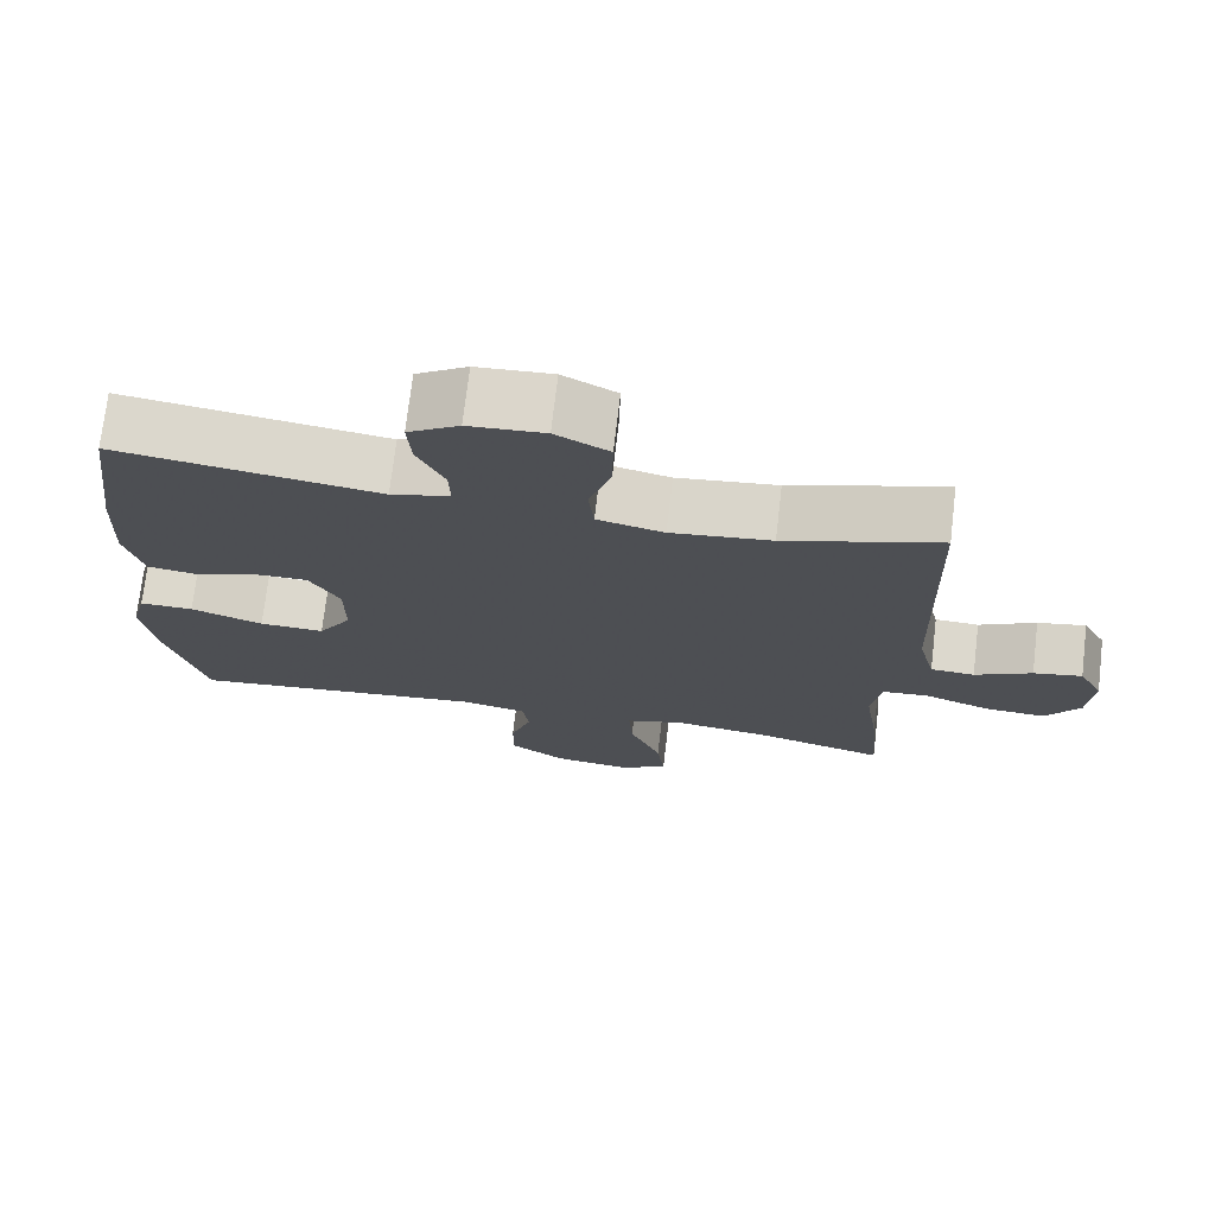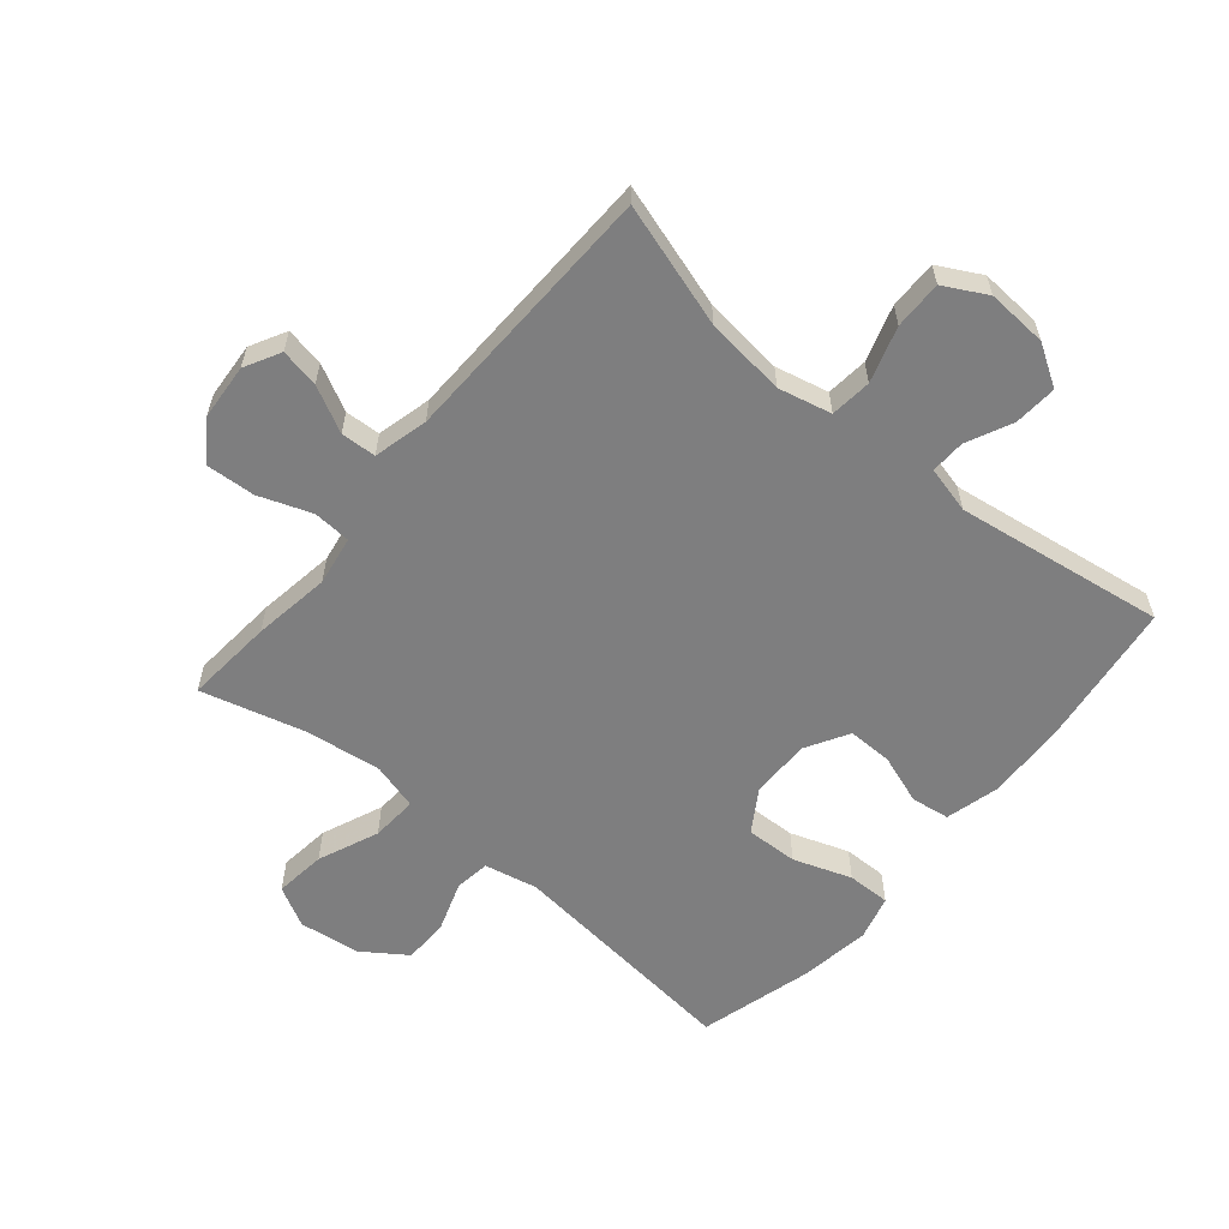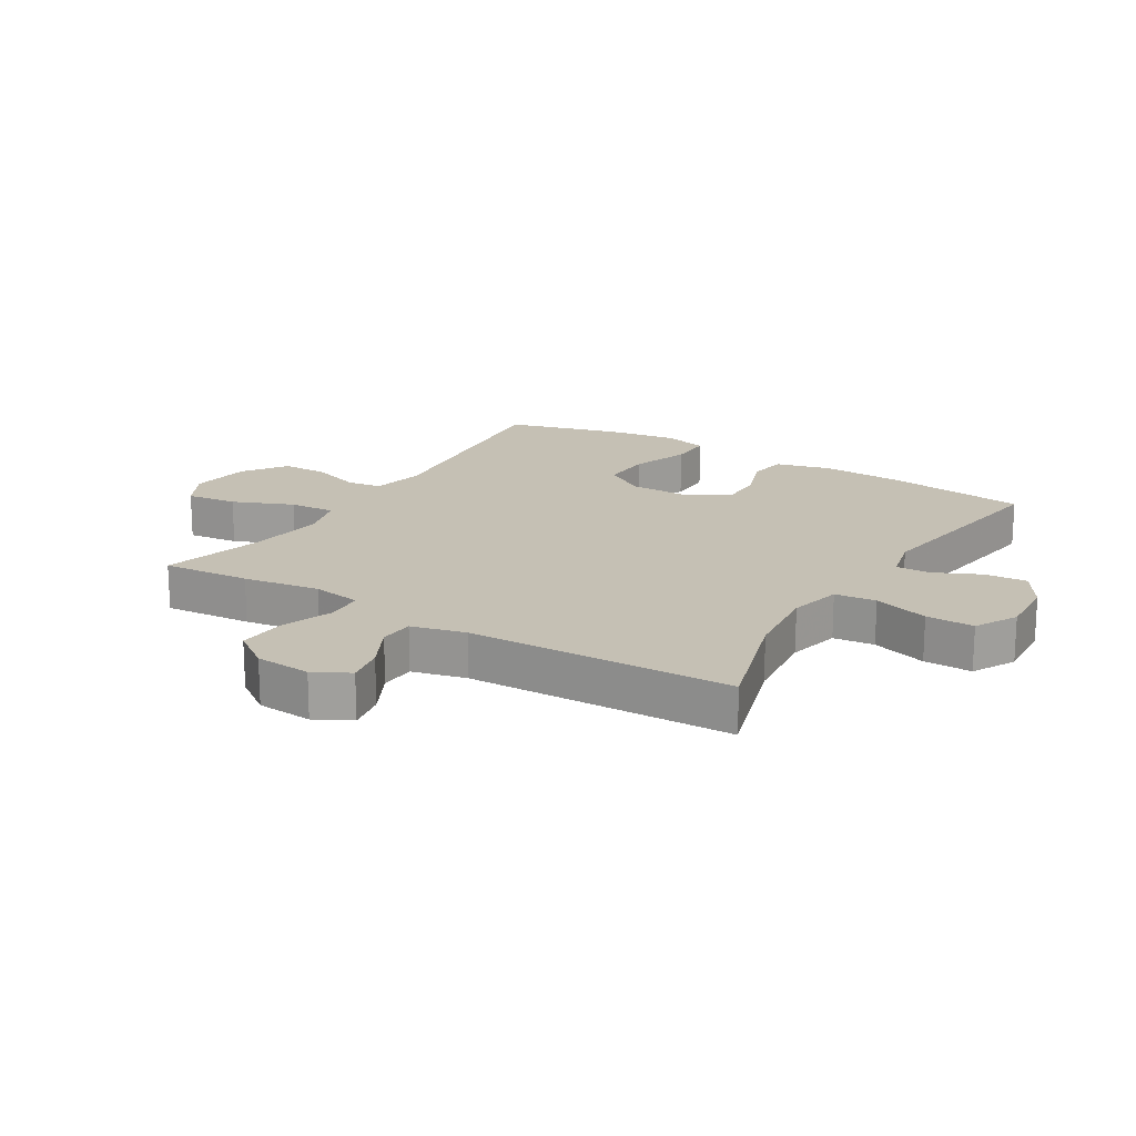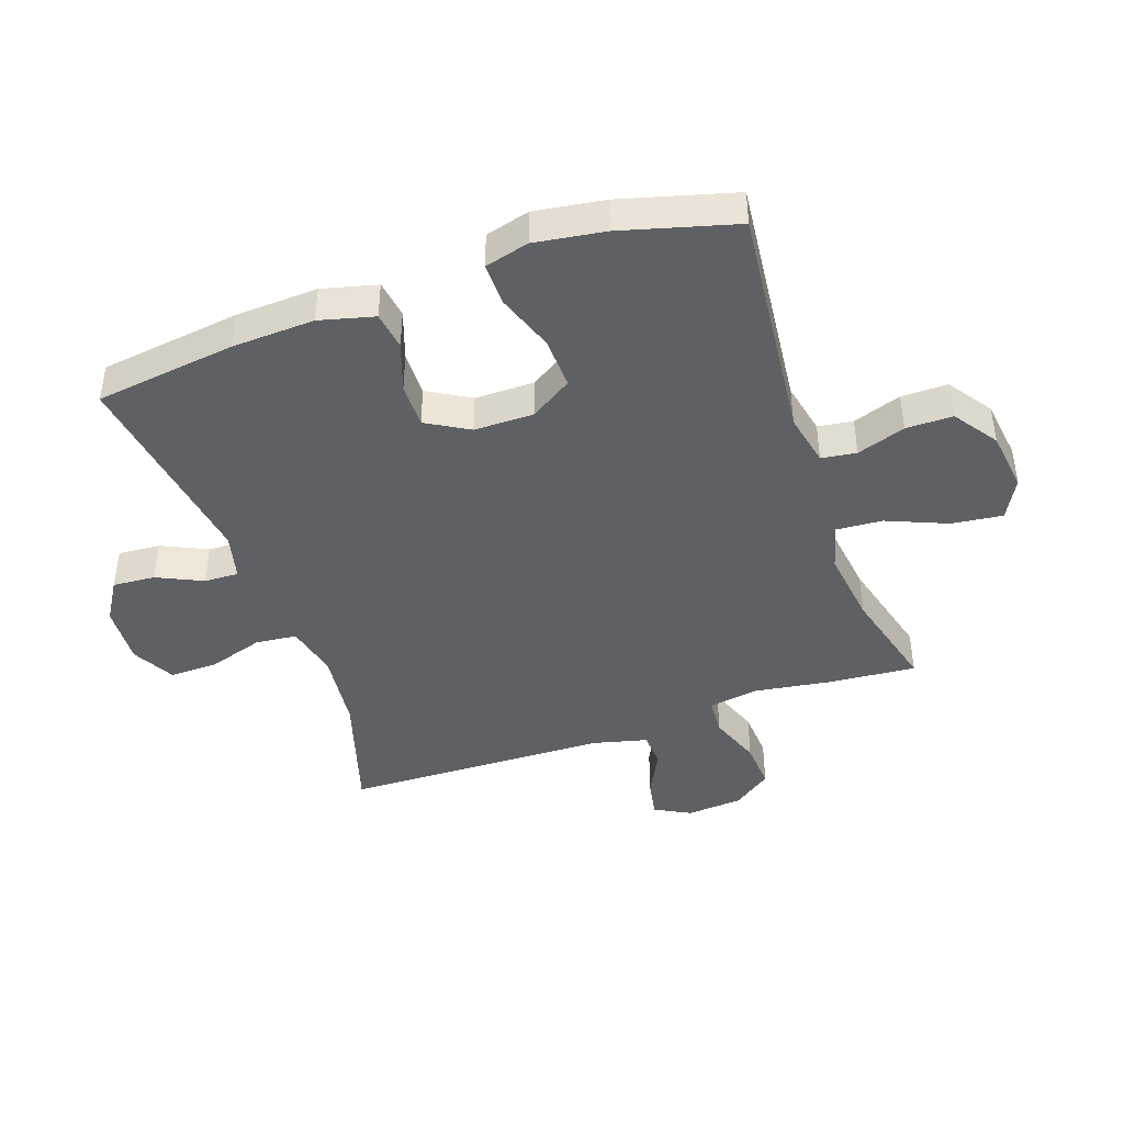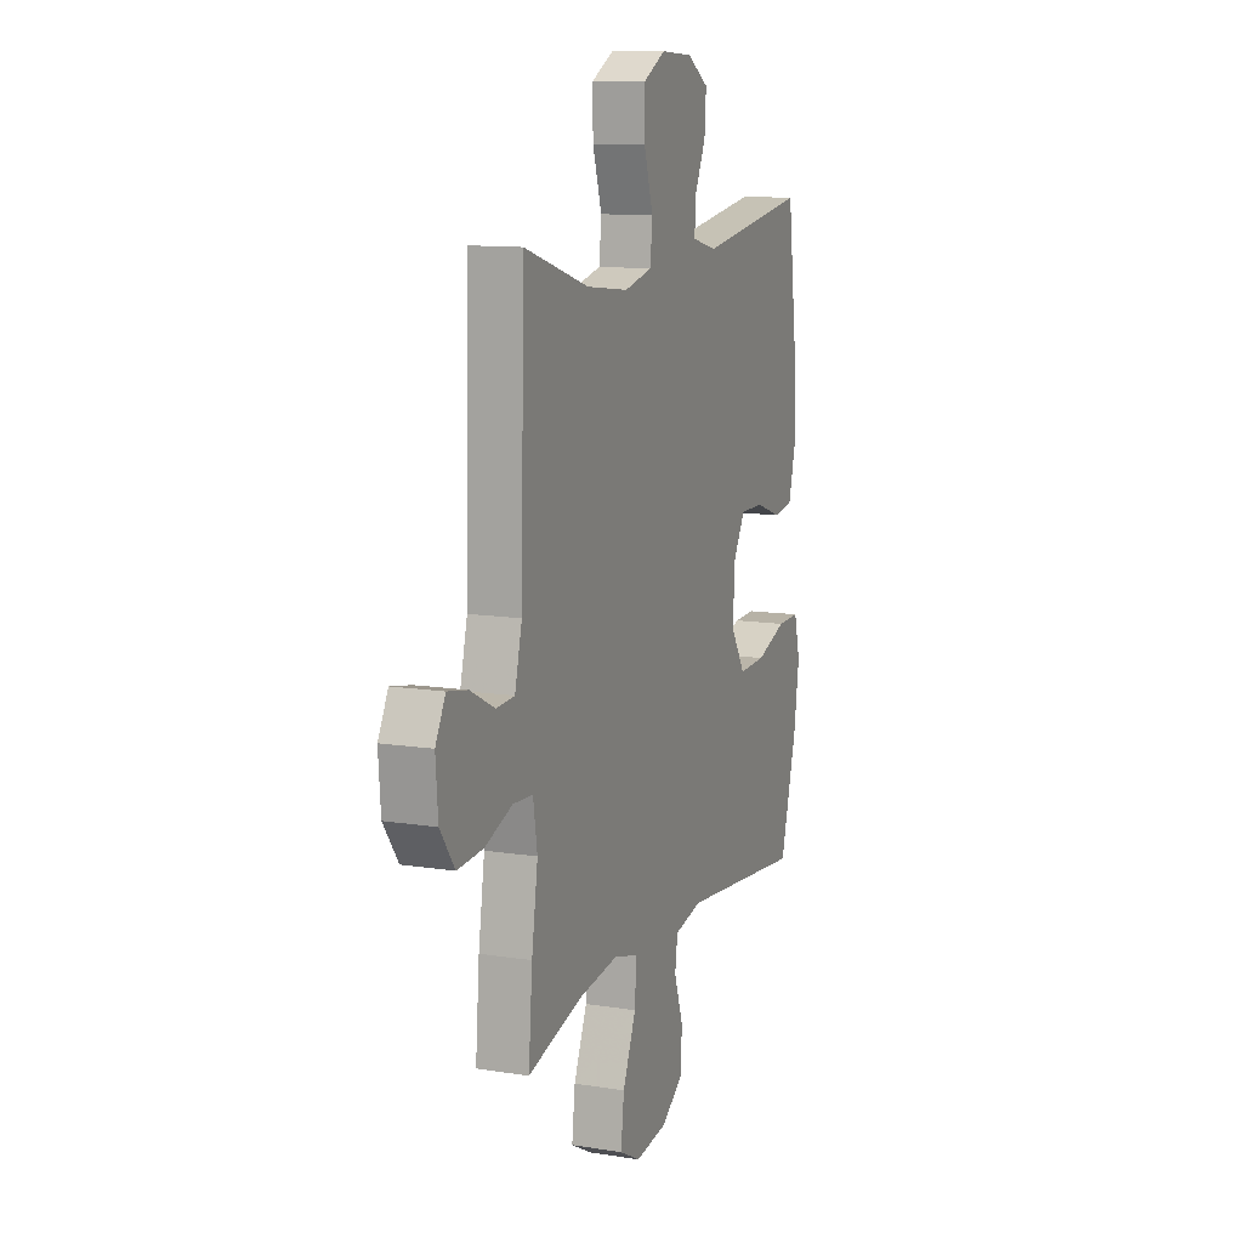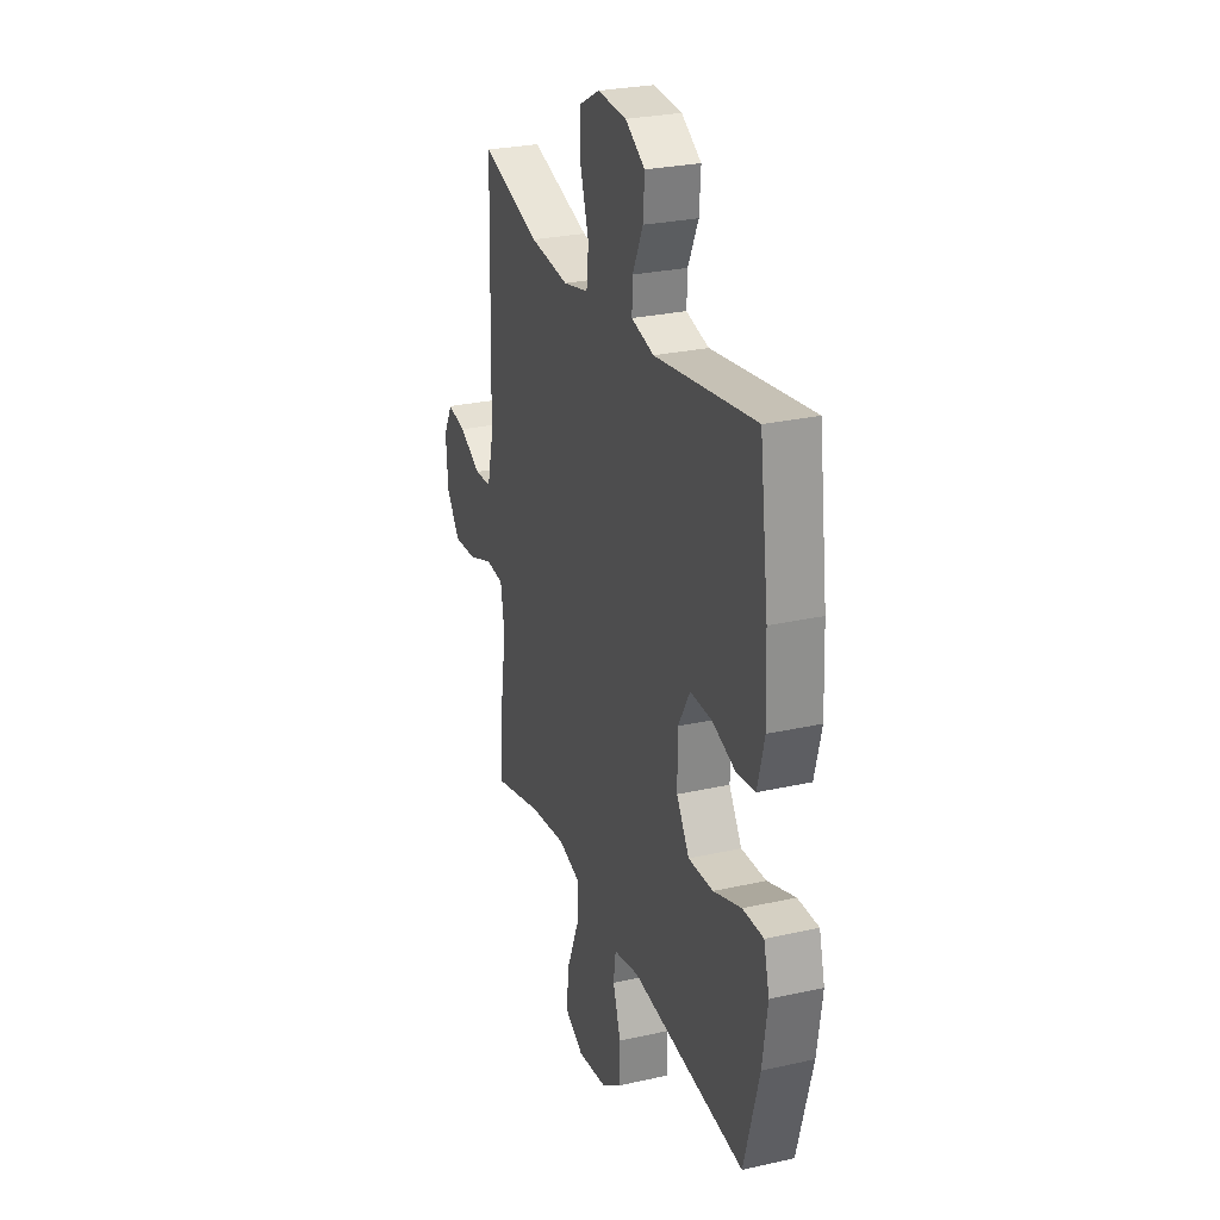
<metadata>
{"format":"obj","ext":"obj","renderer":"f3d","projection":"perspective","resolution":1024,"background":"white","views":[{"elev":72.8,"azim":-173.3,"up":"+Z"},{"elev":-59.4,"azim":-39.9,"up":"+Y"},{"elev":18.3,"azim":-58.5,"up":"+Y"},{"elev":-43.1,"azim":109.3,"up":"+Y"},{"elev":11.7,"azim":-69.0,"up":"+Z"},{"elev":27.1,"azim":70.8,"up":"+Z"}]}
</metadata>
<code>
v 0.5 0.07 0.5
v 0.53 0.07 0.271
v 0.536 0.07 0.137
v 0.513 0.07 0.048
v 0.451 0.07 0.039
v 0.371 0.07 0.067
v 0.298 0.07 0.068
v 0.258 0.07 -0.001
v 0.258 0.07 -0.098
v 0.301 0.07 -0.166
v 0.385 0.07 -0.163
v 0.479 0.07 -0.13
v 0.549 0.07 -0.129
v 0.568 0.07 -0.201
v 0.551 0.07 -0.315
v 0.5 0.07 -0.5
v 0.114 0.07 -0.459
v 0.028 0.07 -0.477
v 0.02 0.07 -0.534
v 0.047 0.07 -0.613
v 0.047 0.07 -0.689
v -0.024 0.07 -0.738
v -0.123 0.07 -0.751
v -0.188 0.07 -0.716
v -0.178 0.07 -0.633
v -0.137 0.07 -0.535
v -0.132 0.07 -0.46
v -0.208 0.07 -0.439
v -0.331 0.07 -0.455
v -0.5 0.07 -0.5
v -0.488 0.07 -0.357
v -0.469 0.07 -0.232
v -0.482 0.07 -0.152
v -0.543 0.07 -0.148
v -0.628 0.07 -0.179
v -0.707 0.07 -0.184
v -0.752 0.07 -0.121
v -0.759 0.07 -0.03
v -0.728 0.07 0.028
v -0.665 0.07 0.016
v -0.591 0.07 -0.022
v -0.534 0.07 -0.019
v -0.512 0.07 0.069
v -0.5 0.07 0.5
v -0.3 0.07 0.438
v -0.17 0.07 0.423
v -0.084 0.07 0.443
v -0.077 0.07 0.51
v -0.105 0.07 0.6
v -0.106 0.07 0.678
v -0.037 0.07 0.715
v 0.061 0.07 0.709
v 0.127 0.07 0.668
v 0.122 0.07 0.599
v 0.087 0.07 0.525
v 0.085 0.07 0.469
v 0.161 0.07 0.45
v 0.5 0 0.5
v 0.53 0 0.271
v 0.536 0 0.137
v 0.513 0 0.048
v 0.451 0 0.039
v 0.371 0 0.067
v 0.298 0 0.068
v 0.258 0 -0.001
v 0.258 0 -0.098
v 0.301 0 -0.166
v 0.385 0 -0.163
v 0.479 0 -0.13
v 0.549 0 -0.129
v 0.568 0 -0.201
v 0.551 0 -0.315
v 0.5 0 -0.5
v 0.114 0 -0.459
v 0.028 0 -0.477
v 0.02 0 -0.534
v 0.047 0 -0.613
v 0.047 0 -0.689
v -0.024 0 -0.738
v -0.123 0 -0.751
v -0.188 0 -0.716
v -0.178 0 -0.633
v -0.137 0 -0.535
v -0.132 0 -0.46
v -0.208 0 -0.439
v -0.331 0 -0.455
v -0.5 0 -0.5
v -0.488 0 -0.357
v -0.469 0 -0.232
v -0.482 0 -0.152
v -0.543 0 -0.148
v -0.628 0 -0.179
v -0.707 0 -0.184
v -0.752 0 -0.121
v -0.759 0 -0.03
v -0.728 0 0.028
v -0.665 0 0.016
v -0.591 0 -0.022
v -0.534 0 -0.019
v -0.512 0 0.069
v -0.5 0 0.5
v -0.3 0 0.438
v -0.17 0 0.423
v -0.084 0 0.443
v -0.077 0 0.51
v -0.105 0 0.6
v -0.106 0 0.678
v -0.037 0 0.715
v 0.061 0 0.709
v 0.127 0 0.668
v 0.122 0 0.599
v 0.087 0 0.525
v 0.085 0 0.469
v 0.161 0 0.45
f 52 53 54 55
f 52 55 56
f 51 52 56
f 48 49 50 51
f 47 48 51 56
f 46 47 56 57
f 43 44 45
f 42 43 45 46
f 38 39 40 41
f 36 37 38 41
f 34 35 36 41
f 33 34 41 42
f 29 30 31 32
f 28 29 32 33
f 27 28 33 42
f 23 24 25 26
f 23 26 27
f 22 23 27
f 19 20 21 22
f 18 19 22 27
f 17 18 27 42
f 11 12 13 14
f 10 11 14 15
f 3 4 5 6
f 3 6 7
f 57 1 2 3
f 57 3 7
f 46 57 7 8
f 42 46 8 9
f 17 42 9 10
f 10 15 16 17
f 112 111 110 109
f 113 112 109
f 113 109 108
f 108 107 106 105
f 113 108 105 104
f 114 113 104 103
f 102 101 100
f 103 102 100 99
f 98 97 96 95
f 98 95 94 93
f 98 93 92 91
f 99 98 91 90
f 89 88 87 86
f 90 89 86 85
f 99 90 85 84
f 83 82 81 80
f 84 83 80
f 84 80 79
f 79 78 77 76
f 84 79 76 75
f 99 84 75 74
f 71 70 69 68
f 72 71 68 67
f 63 62 61 60
f 64 63 60
f 60 59 58 114
f 64 60 114
f 65 64 114 103
f 66 65 103 99
f 67 66 99 74
f 74 73 72 67
f 1 58 59 2
f 2 59 60 3
f 3 60 61 4
f 4 61 62 5
f 5 62 63 6
f 6 63 64 7
f 7 64 65 8
f 8 65 66 9
f 9 66 67 10
f 10 67 68 11
f 11 68 69 12
f 12 69 70 13
f 13 70 71 14
f 14 71 72 15
f 15 72 73 16
f 16 73 74 17
f 17 74 75 18
f 18 75 76 19
f 19 76 77 20
f 20 77 78 21
f 21 78 79 22
f 22 79 80 23
f 23 80 81 24
f 24 81 82 25
f 25 82 83 26
f 26 83 84 27
f 27 84 85 28
f 28 85 86 29
f 29 86 87 30
f 30 87 88 31
f 31 88 89 32
f 32 89 90 33
f 33 90 91 34
f 34 91 92 35
f 35 92 93 36
f 36 93 94 37
f 37 94 95 38
f 38 95 96 39
f 39 96 97 40
f 40 97 98 41
f 41 98 99 42
f 42 99 100 43
f 43 100 101 44
f 44 101 102 45
f 45 102 103 46
f 46 103 104 47
f 47 104 105 48
f 48 105 106 49
f 49 106 107 50
f 50 107 108 51
f 51 108 109 52
f 52 109 110 53
f 53 110 111 54
f 54 111 112 55
f 55 112 113 56
f 56 113 114 57
f 57 114 58 1

</code>
